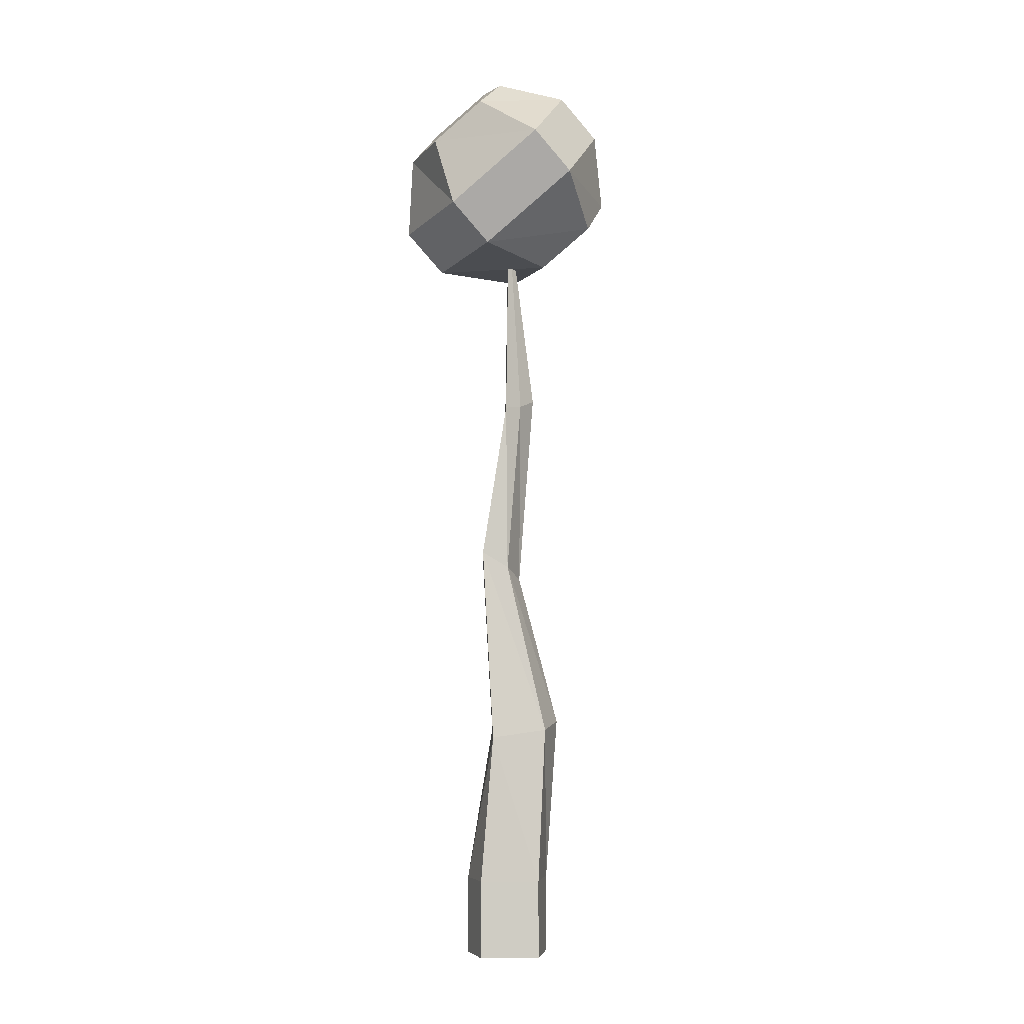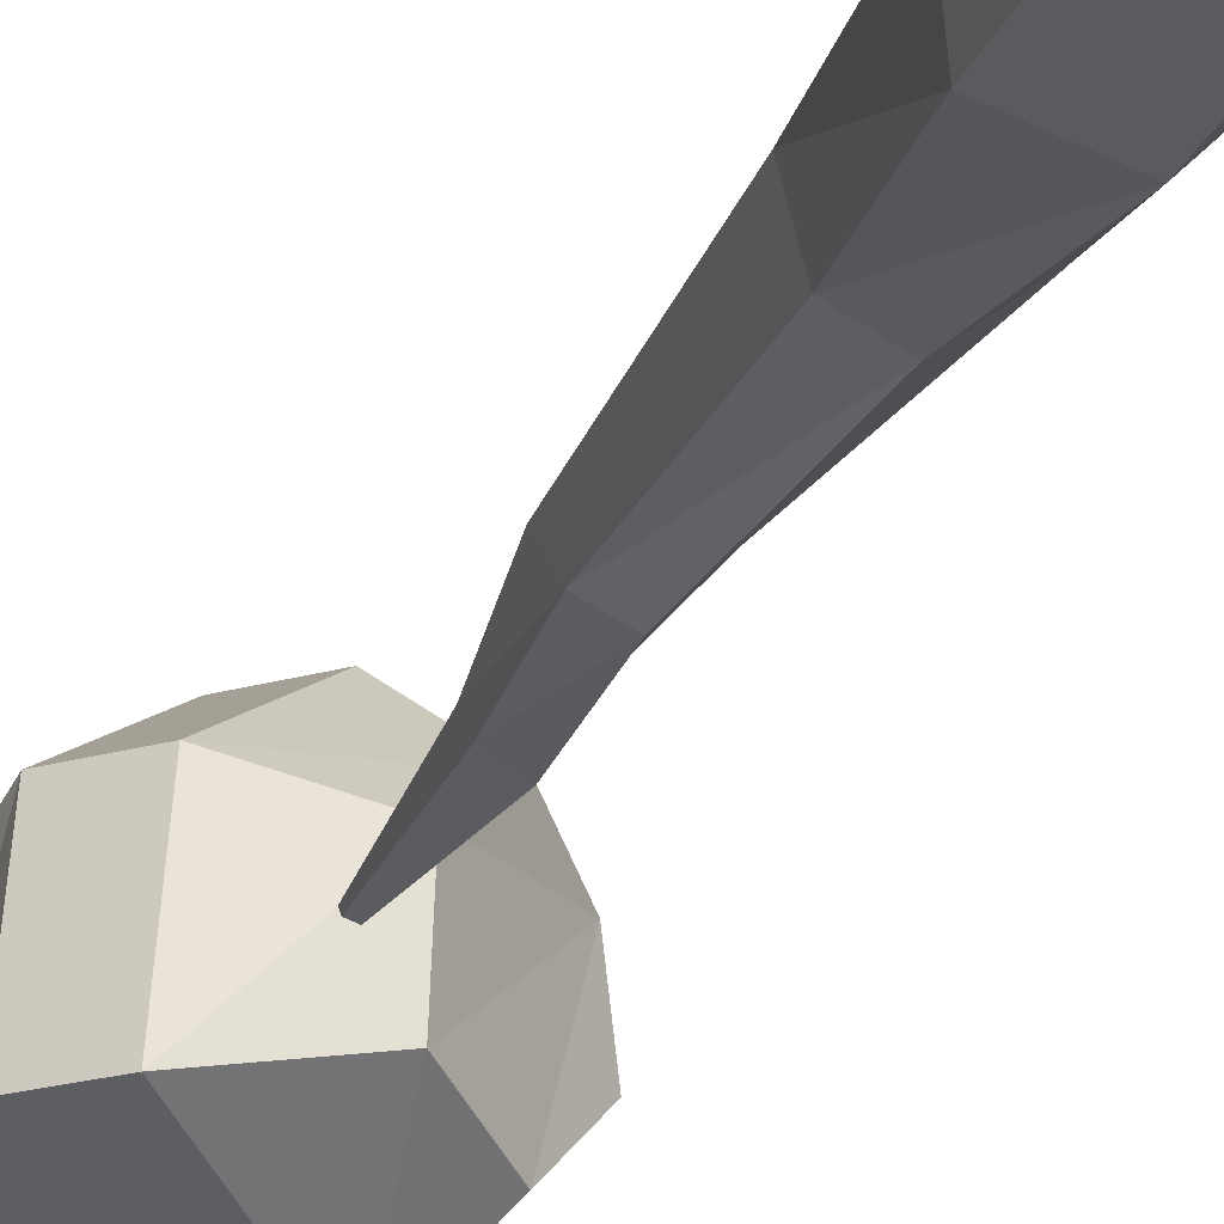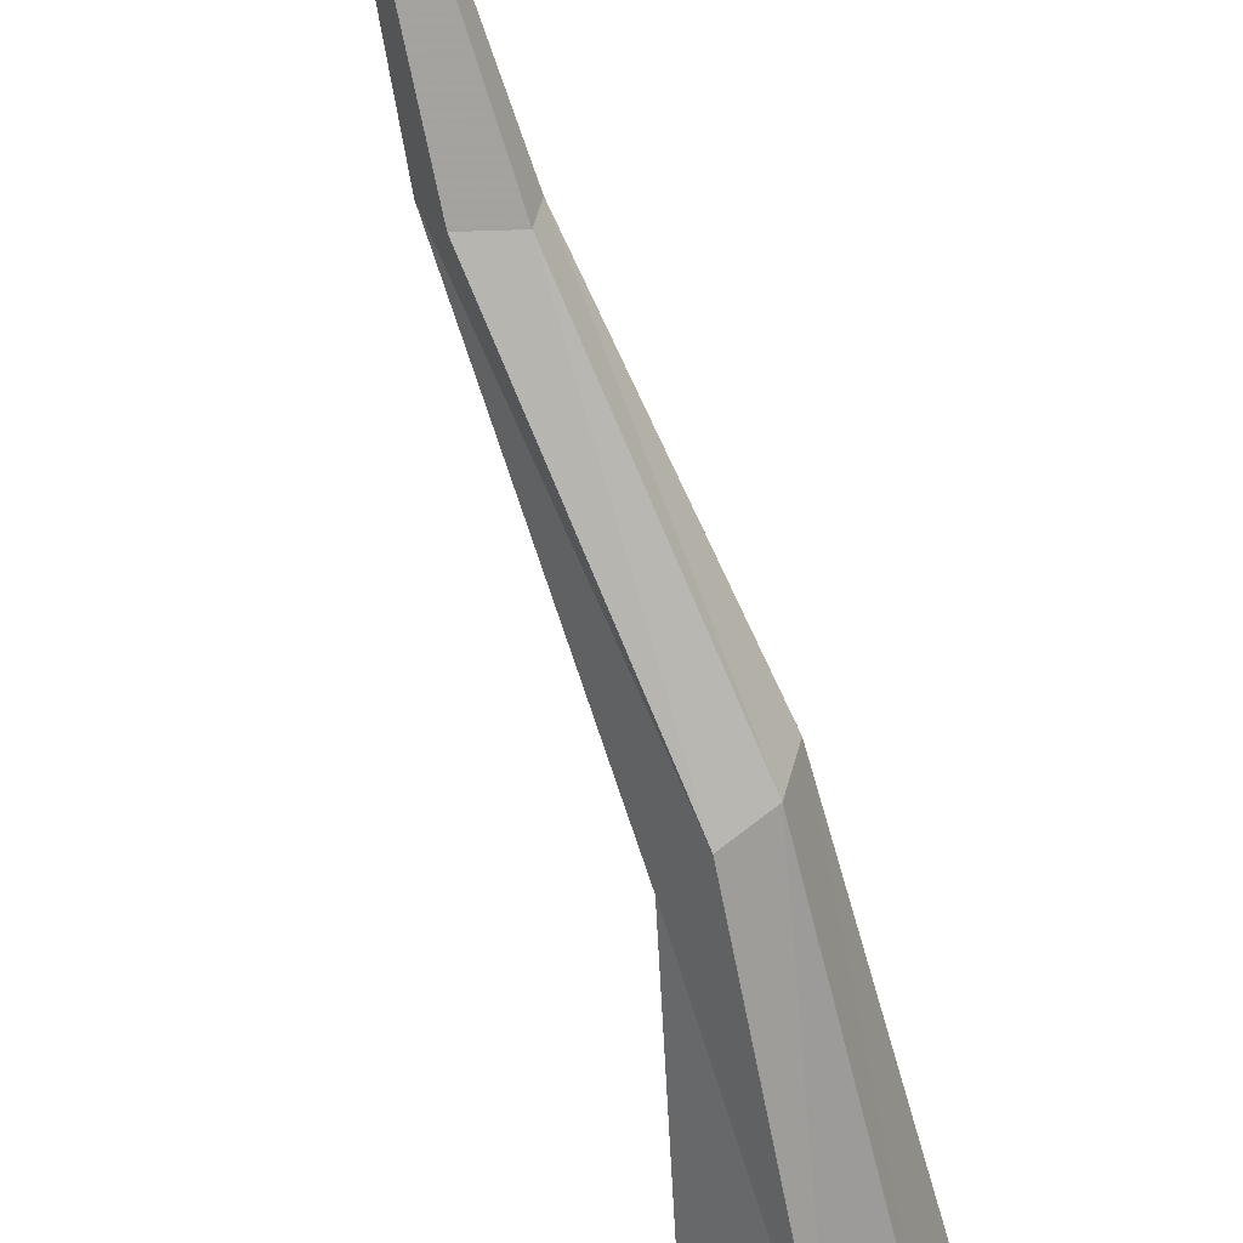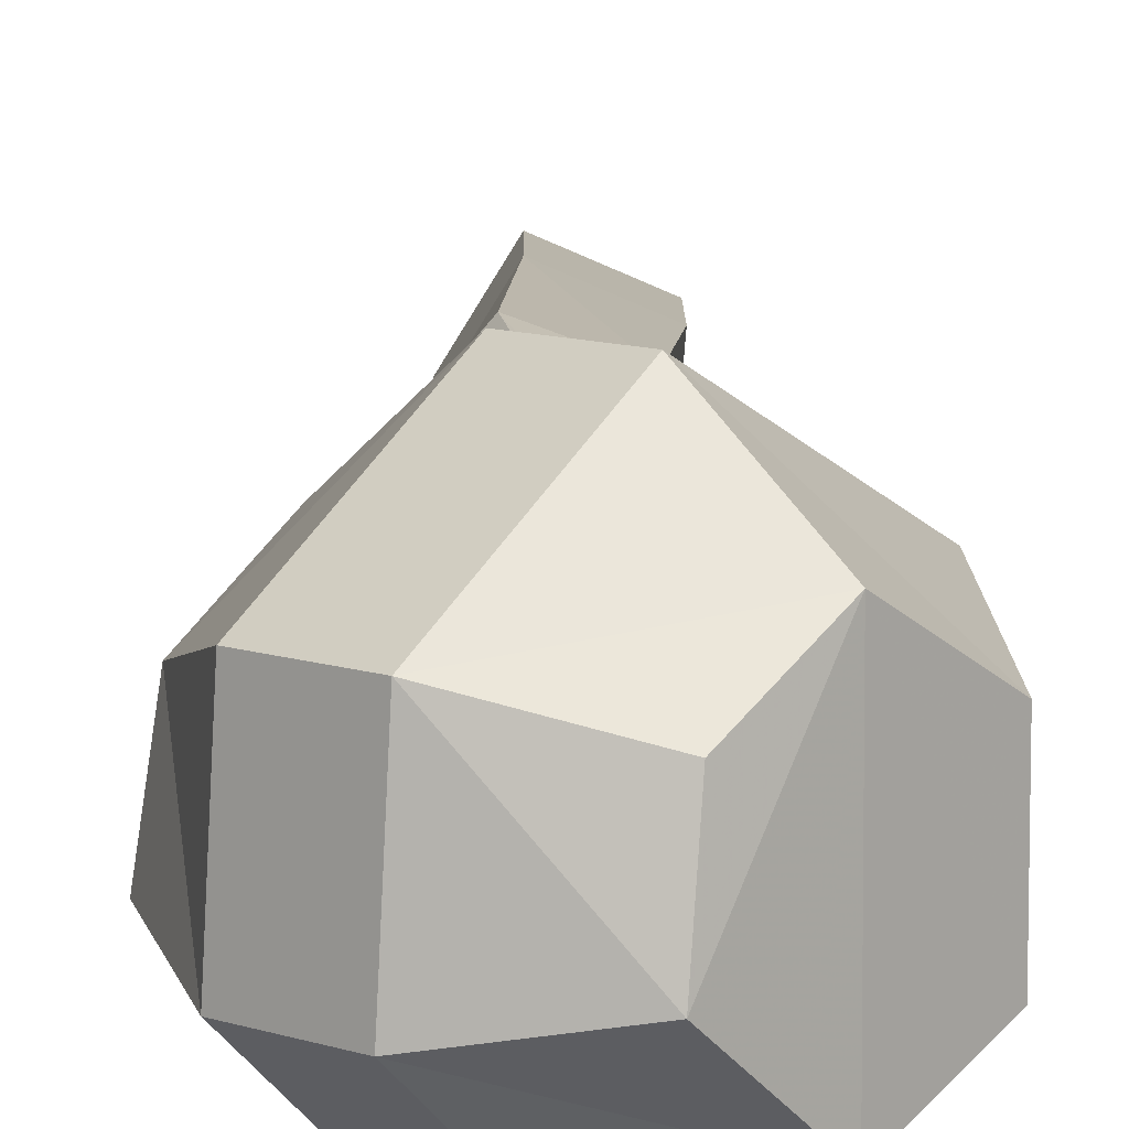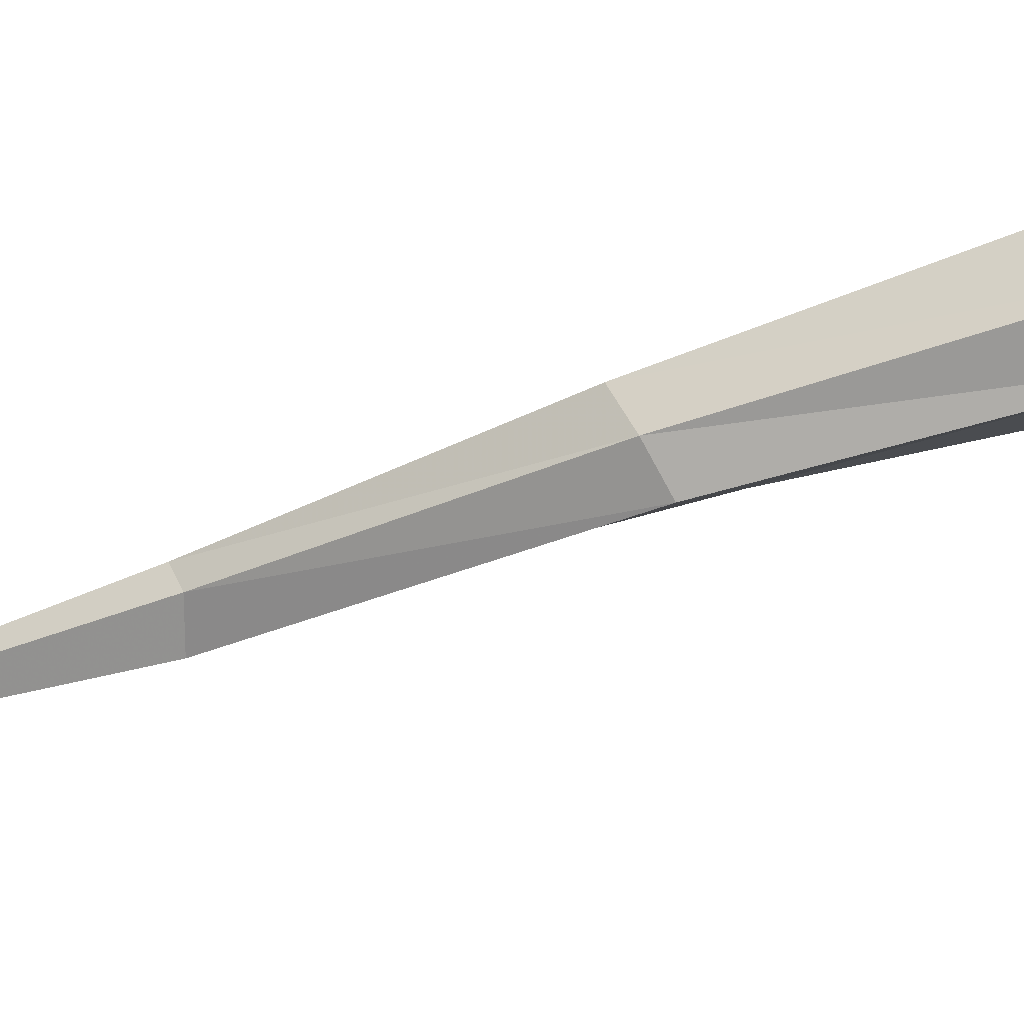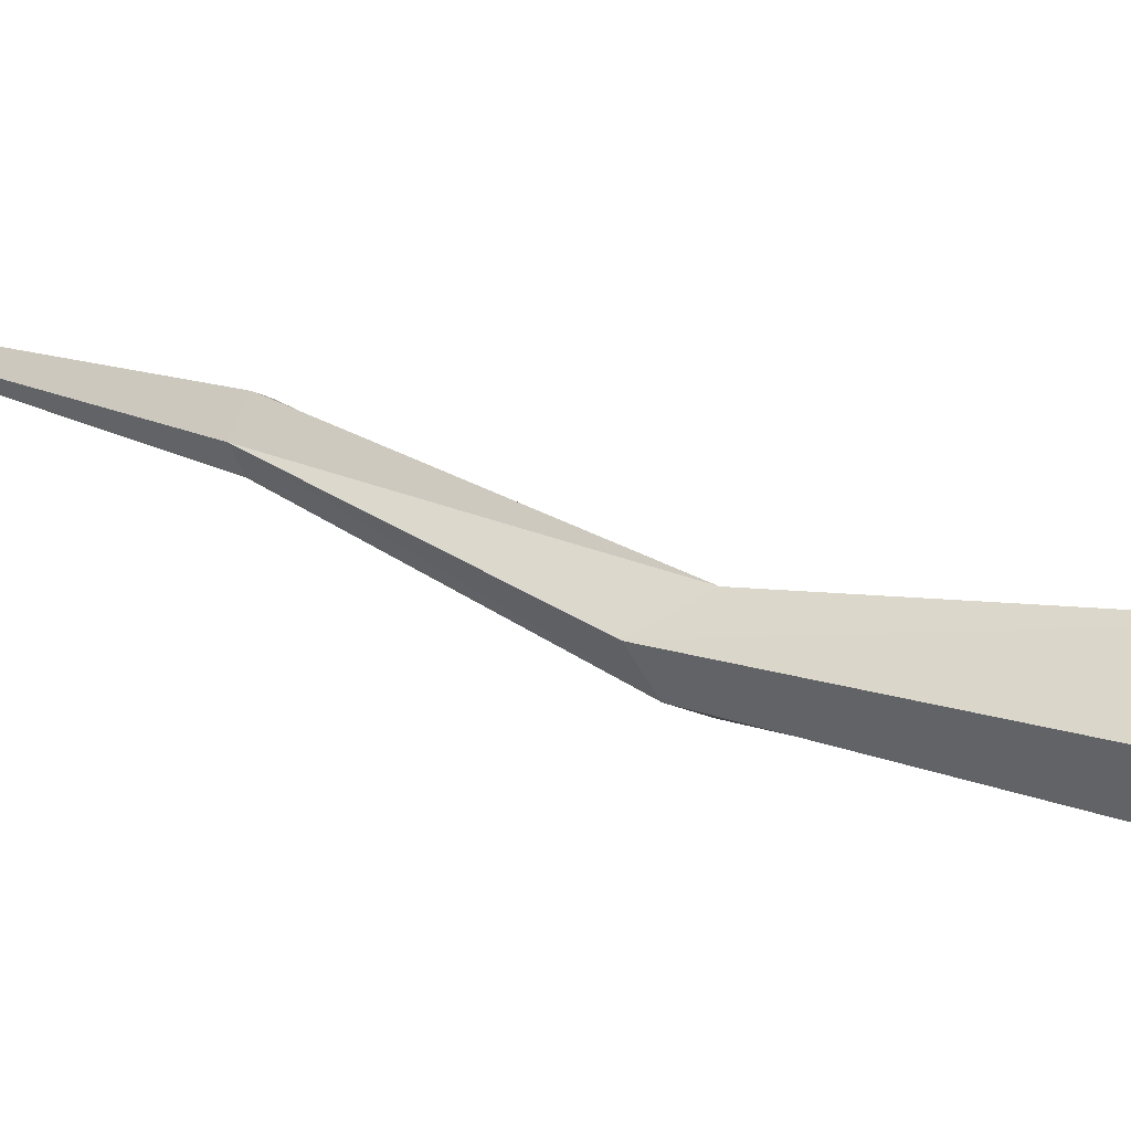
<metadata>
{"format":"obj","ext":"obj","renderer":"f3d","projection":"perspective","resolution":1024,"background":"white","views":[{"elev":-5.4,"azim":-22.8,"up":"+Y"},{"elev":-20.4,"azim":-16.1,"up":"+Z"},{"elev":-67.2,"azim":-164.0,"up":"+Z"},{"elev":9.0,"azim":179.7,"up":"+Z"},{"elev":-47.5,"azim":-67.5,"up":"+Z"},{"elev":25.8,"azim":-53.6,"up":"+Z"}]}
</metadata>
<code>
v -0.03125 0.4531 0.03906
v 0.07031 0.4688 0.07812
v 0.05469 0.1562 0.07812
v -0.05469 0.1562 0.03125
v -0.04688 0.1562 -0.0625
v -0.007812 0.4688 -0.02344
v -0.03906 0.8438 0
v 0.007812 0.8125 0.02344
v 0.125 0.4844 0.01562
v 0.1172 0.1562 -0.02344
v 0.1172 0 -0.02344
v 0.05469 0 0.07812
v -0.05469 0 0.03125
v -0.04688 0 -0.0625
v 0.04688 0 -0.09375
v 0.04688 0.1562 -0.09375
v 0.04688 0.4766 -0.04688
v -0.02344 0.8281 -0.03906
v 0.007812 1.156 0.01562
v 0.03125 1.156 0.03906
v 0.05469 0.7891 -0.02344
v 0.01562 0.8203 -0.0625
v 0.01562 1.148 -0.007812
v 0.02344 1.586 -0.007812
v 0.07031 1.172 0.01562
v 0.05469 1.164 -0.02344
v -0.1719 1.547 -0.1094
v -0.09375 1.469 -0.1094
v 0.07812 1.641 -0.2266
v 0 1.719 -0.2266
v -0.09375 1.789 -0.1406
v -0.1719 1.703 -0.08594
v -0.1484 1.57 0.1016
v -0.07031 1.492 0.1016
v 0.07812 1.461 0.05469
v 0.07031 1.453 -0.08594
v 0.1562 1.539 -0.1406
v 0.2344 1.617 -0.05469
v 0.1953 1.758 -0.07812
v 0.1172 1.836 -0.07812
v -0.01562 1.867 -0.05469
v -0.09375 1.789 0.1172
v -0.1719 1.711 0.05469
v -0.007812 1.711 0.2109
v 0.07031 1.633 0.2109
v 0.1562 1.539 0.1172
v 0.2188 1.609 0.05469
v 0.1875 1.75 0.08594
v 0.1094 1.828 0.08594
v -0.02344 1.852 0.05469
v -0.125 1.578 -0.07031
v -0.05469 1.523 -0.07031
v 0.0625 1.641 -0.1797
v 0.007812 1.695 -0.1797
v -0.07031 1.773 -0.1094
v -0.125 1.711 -0.05469
v -0.08594 1.602 0.07031
v -0.03906 1.555 0.07031
v 0.07031 1.523 0.03125
v 0.07031 1.523 -0.05469
v 0.1406 1.57 -0.1094
v 0.1875 1.617 -0.03125
v 0.1406 1.719 -0.05469
v 0.08594 1.773 -0.05469
v -0.007812 1.828 -0.03125
v -0.07031 1.773 0.08594
v -0.125 1.711 0.03125
v 0.007812 1.695 0.1562
v 0.0625 1.641 0.1562
v 0.1406 1.57 0.08594
v 0.1875 1.609 0.03125
v 0.1406 1.719 0.07031
v 0.08594 1.773 0.07031
v -0.02344 1.828 0.03125
v -0.1016 1.594 -0.05469
v -0.03906 1.547 -0.05469
v 0.05469 1.648 -0.1562
v 0.01562 1.688 -0.1562
v -0.05469 1.75 -0.09375
v -0.1016 1.695 -0.04688
v -0.07031 1.617 0.05469
v -0.02344 1.578 0.05469
v 0.0625 1.547 0.02344
v 0.0625 1.547 -0.04688
v 0.1172 1.586 -0.09375
v 0.1641 1.625 -0.02344
v 0.1172 1.703 -0.04688
v 0.07031 1.75 -0.04688
v 0 1.797 -0.02344
v -0.05469 1.75 0.07031
v -0.1016 1.695 0.02344
v 0.01562 1.688 0.1328
v 0.05469 1.648 0.1328
v 0.1172 1.586 0.07031
v 0.1641 1.625 0.02344
v 0.1172 1.703 0.05469
v 0.07031 1.75 0.05469
v -0.01562 1.797 0.02344
v -0.07812 1.602 -0.03125
v -0.02344 1.562 -0.03125
v 0.04688 1.656 -0.1172
v 0.02344 1.68 -0.1172
v -0.03906 1.734 -0.07031
v -0.07812 1.688 -0.03125
v -0.05469 1.625 0.04688
v -0.01562 1.594 0.04688
v 0.05469 1.562 0.02344
v 0.05469 1.562 -0.03125
v 0.1016 1.602 -0.07031
v 0.1406 1.633 -0.007812
v 0.1016 1.695 -0.03125
v 0.0625 1.734 -0.03125
v 0.007812 1.773 -0.007812
v -0.03906 1.734 0.0625
v -0.07812 1.688 0.02344
v 0.02344 1.68 0.1094
v 0.04688 1.656 0.1094
v 0.1016 1.602 0.0625
v 0.1406 1.633 0.02344
v 0.1016 1.695 0.04688
v 0.0625 1.734 0.04688
v -0.007812 1.773 0.02344
f 1 2 3
f 1 3 4
f 1 4 5
f 1 5 6
f 1 6 7
f 1 7 2
f 2 7 8
f 2 8 9
f 2 9 10
f 2 10 3
f 3 10 11
f 3 11 12
f 3 12 4
f 4 12 13
f 4 13 14
f 4 14 5
f 5 14 15
f 5 15 16
f 5 16 6
f 6 16 17
f 6 17 18
f 6 18 7
f 7 18 19
f 7 19 8
f 8 19 20
f 8 20 21
f 8 21 9
f 9 21 17
f 9 17 16
f 9 16 10
f 10 16 15
f 10 15 11
f 18 17 22
f 18 22 23
f 18 23 19
f 19 23 24
f 19 24 20
f 20 24 25
f 20 25 21
f 21 25 22
f 21 22 17
f 23 22 26
f 23 26 24
f 24 26 25
f 25 26 22
f 27 28 29
f 27 29 30
f 27 30 31
f 27 31 32
f 27 32 33
f 27 33 34
f 27 34 28
f 28 34 35
f 28 35 36
f 28 36 29
f 29 36 37
f 29 37 38
f 29 38 39
f 29 39 30
f 30 39 40
f 30 40 31
f 31 40 41
f 31 41 42
f 31 42 32
f 32 42 43
f 32 43 33
f 33 43 44
f 33 44 45
f 33 45 34
f 34 45 46
f 34 46 35
f 35 46 47
f 35 47 36
f 36 47 37
f 37 47 38
f 38 47 39
f 39 47 48
f 39 48 40
f 40 48 49
f 40 49 41
f 41 49 50
f 41 50 42
f 42 50 49
f 42 49 44
f 42 44 43
f 44 49 48
f 44 48 45
f 45 48 47
f 45 47 46
f 51 52 53
f 51 53 54
f 51 54 55
f 51 55 56
f 51 56 57
f 51 57 58
f 51 58 52
f 52 58 59
f 52 59 60
f 52 60 53
f 53 60 61
f 53 61 62
f 53 62 63
f 53 63 54
f 54 63 64
f 54 64 55
f 55 64 65
f 55 65 66
f 55 66 56
f 56 66 67
f 56 67 57
f 57 67 68
f 57 68 69
f 57 69 58
f 58 69 70
f 58 70 59
f 59 70 71
f 59 71 60
f 60 71 61
f 61 71 62
f 62 71 63
f 63 71 72
f 63 72 64
f 64 72 73
f 64 73 65
f 65 73 74
f 65 74 66
f 66 74 73
f 66 73 68
f 66 68 67
f 68 73 72
f 68 72 69
f 69 72 71
f 69 71 70
f 75 76 77
f 75 77 78
f 75 78 79
f 75 79 80
f 75 80 81
f 75 81 82
f 75 82 76
f 76 82 83
f 76 83 84
f 76 84 77
f 77 84 85
f 77 85 86
f 77 86 87
f 77 87 78
f 78 87 88
f 78 88 79
f 79 88 89
f 79 89 90
f 79 90 80
f 80 90 91
f 80 91 81
f 81 91 92
f 81 92 93
f 81 93 82
f 82 93 94
f 82 94 83
f 83 94 95
f 83 95 84
f 84 95 85
f 85 95 86
f 86 95 87
f 87 95 96
f 87 96 88
f 88 96 97
f 88 97 89
f 89 97 98
f 89 98 90
f 90 98 97
f 90 97 92
f 90 92 91
f 92 97 96
f 92 96 93
f 93 96 95
f 93 95 94
f 99 100 101
f 99 101 102
f 99 102 103
f 99 103 104
f 99 104 105
f 99 105 106
f 99 106 100
f 100 106 107
f 100 107 108
f 100 108 101
f 101 108 109
f 101 109 110
f 101 110 111
f 101 111 102
f 102 111 112
f 102 112 103
f 103 112 113
f 103 113 114
f 103 114 104
f 104 114 115
f 104 115 105
f 105 115 116
f 105 116 117
f 105 117 106
f 106 117 118
f 106 118 107
f 107 118 119
f 107 119 108
f 108 119 109
f 109 119 110
f 110 119 111
f 111 119 120
f 111 120 112
f 112 120 121
f 112 121 113
f 113 121 122
f 113 122 114
f 114 122 121
f 114 121 116
f 114 116 115
f 116 121 120
f 116 120 117
f 117 120 119
f 117 119 118

</code>
